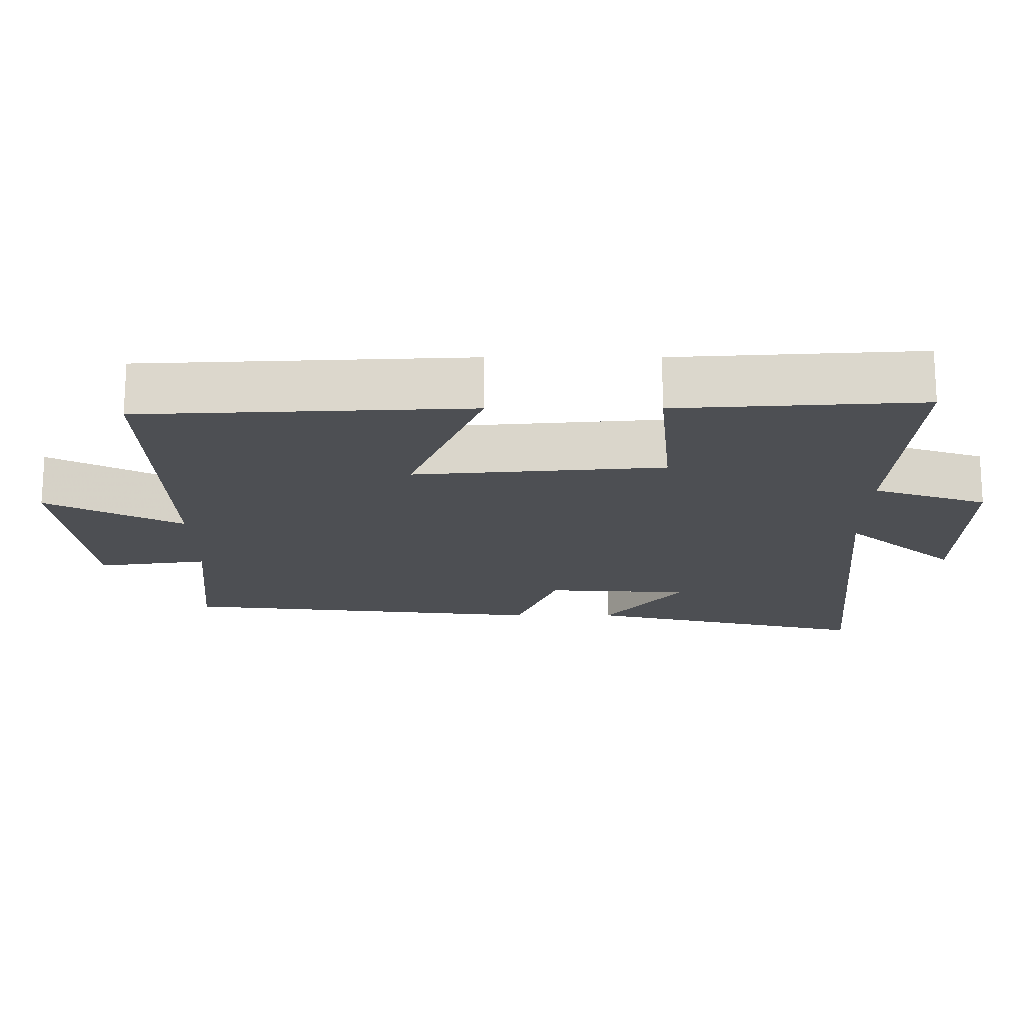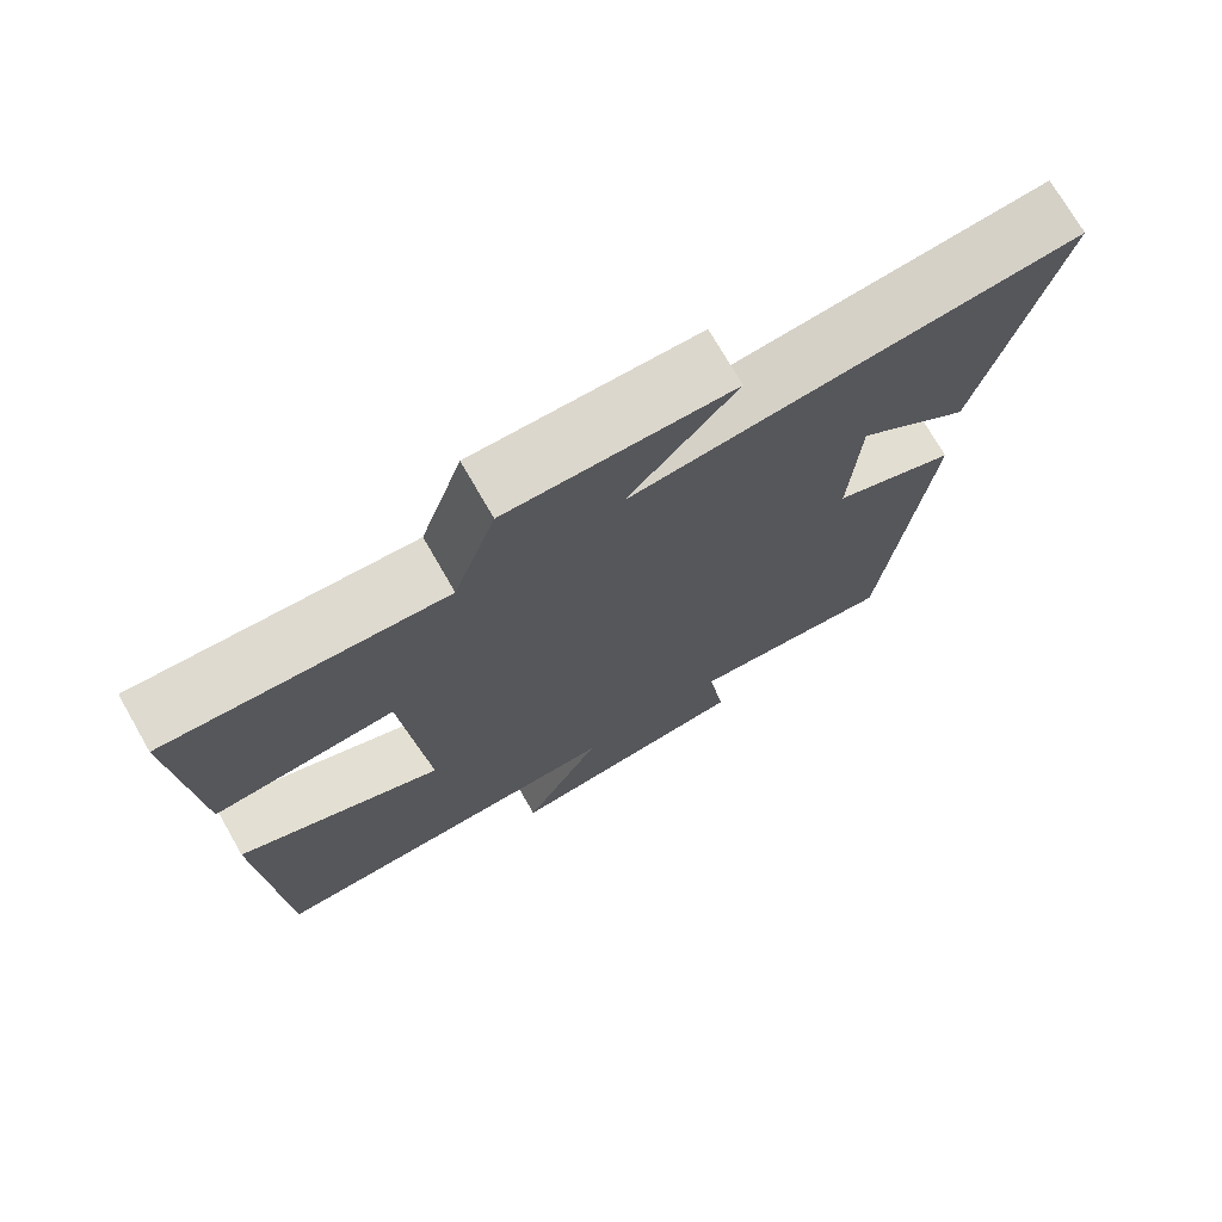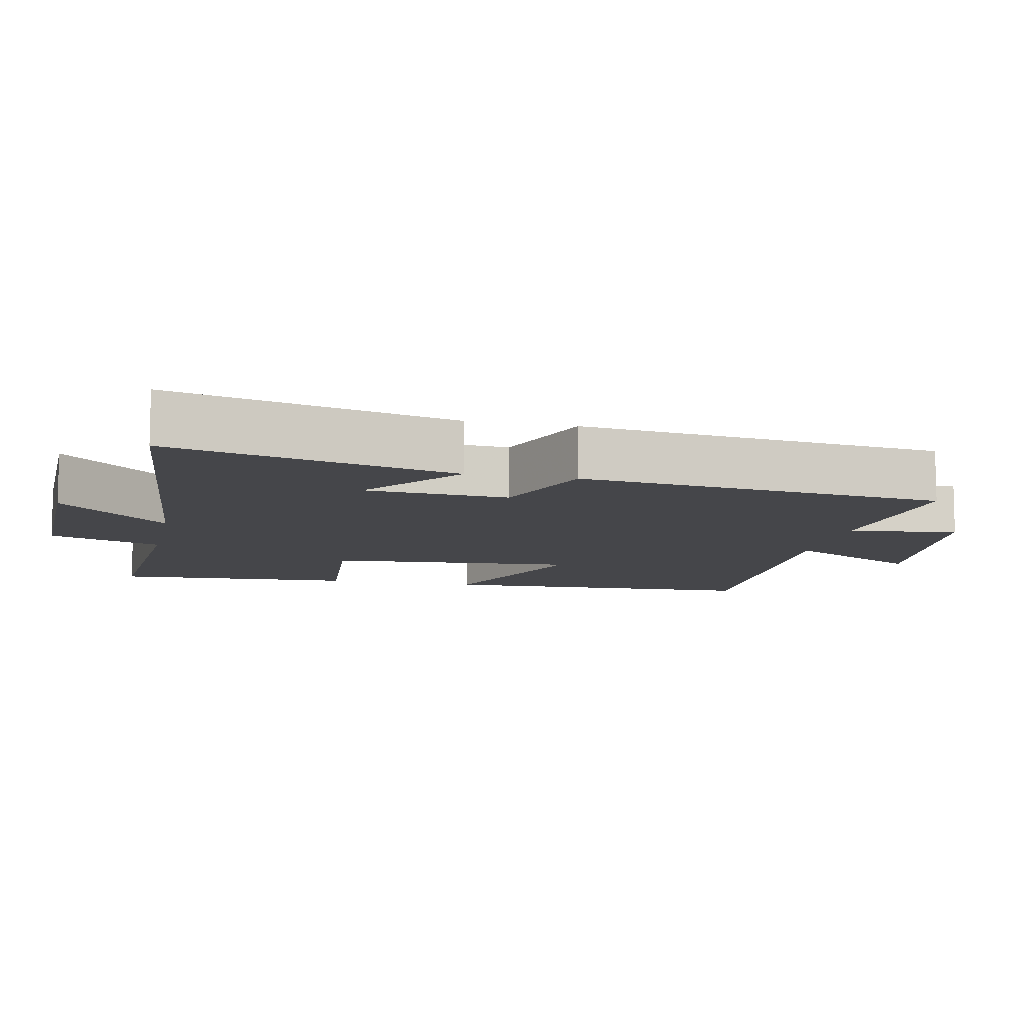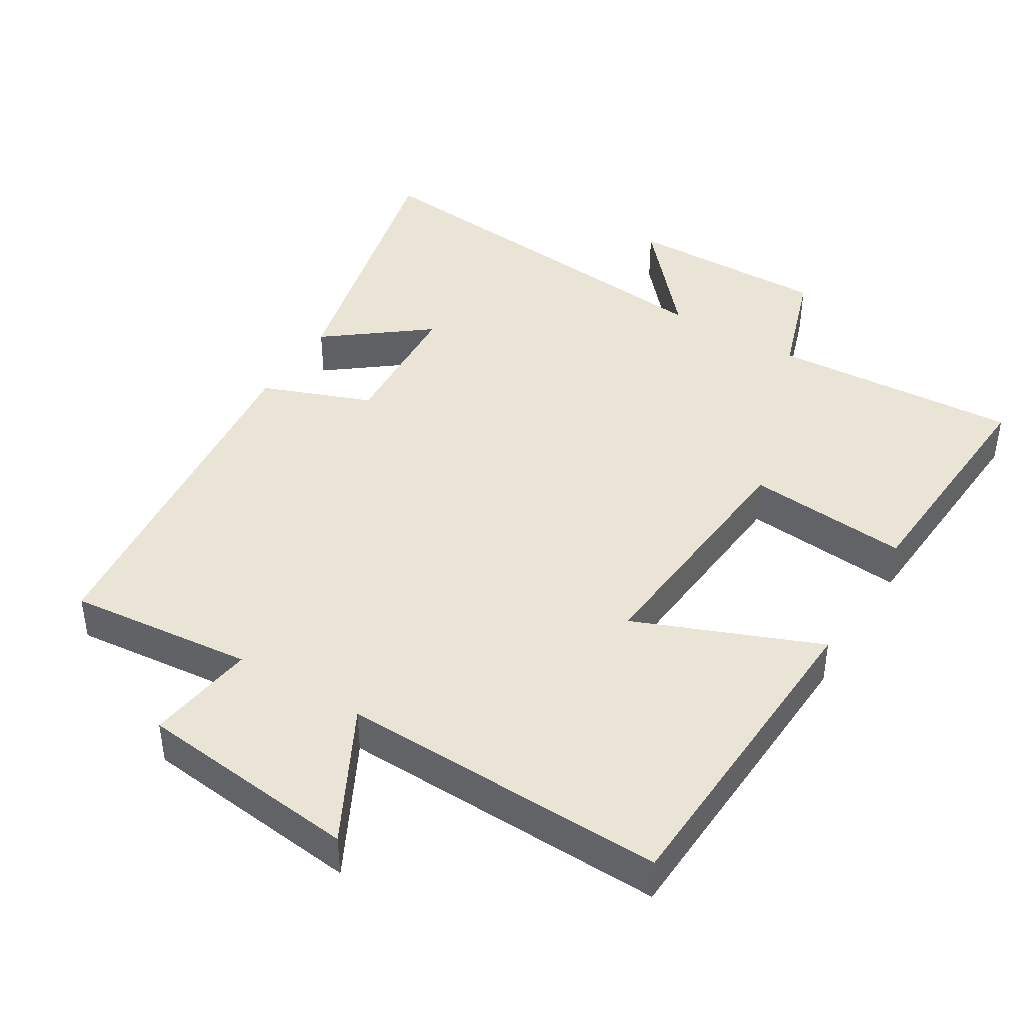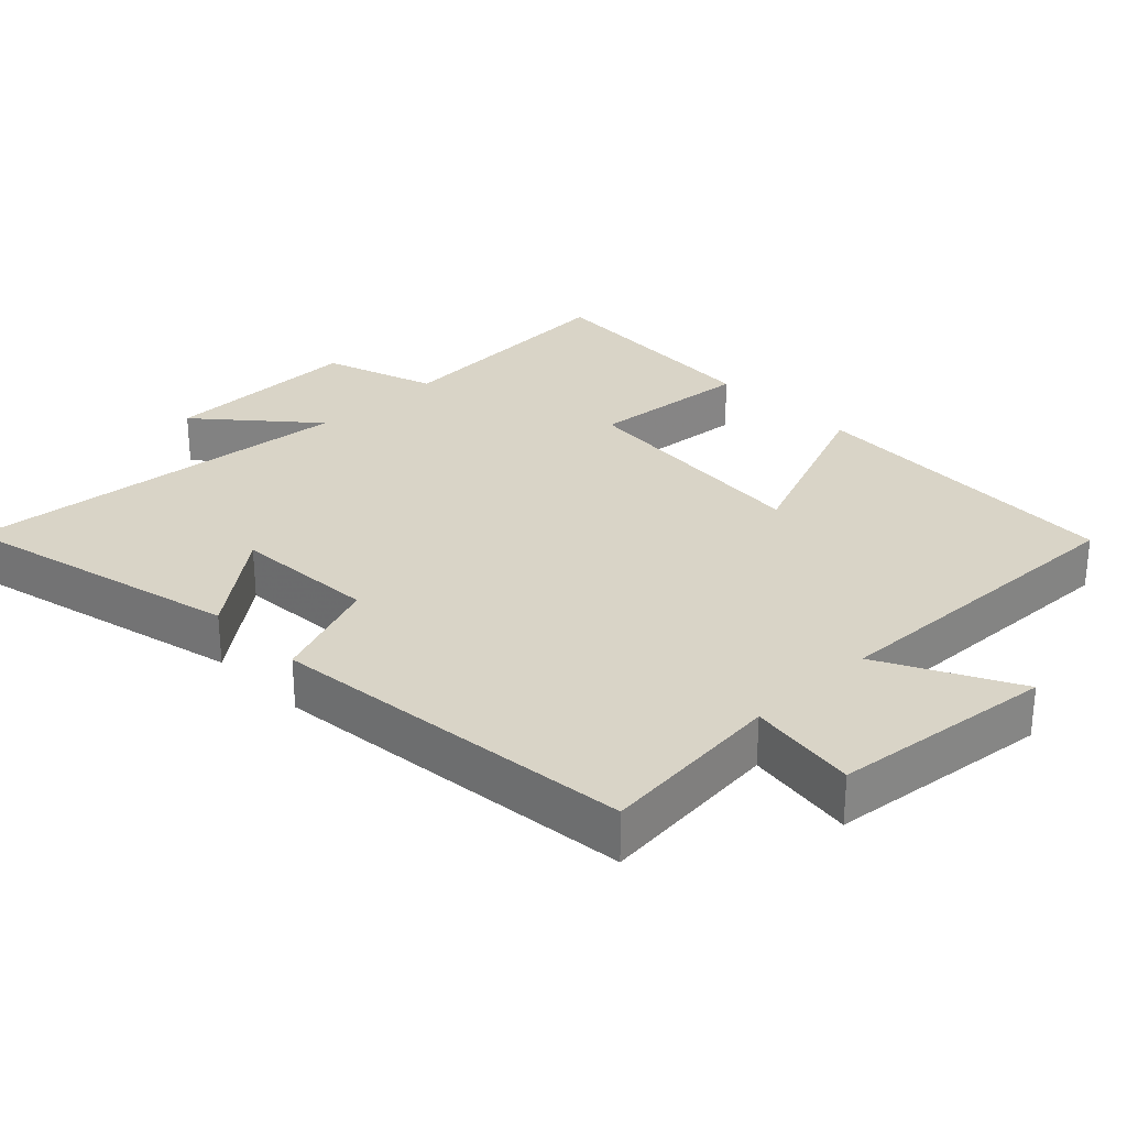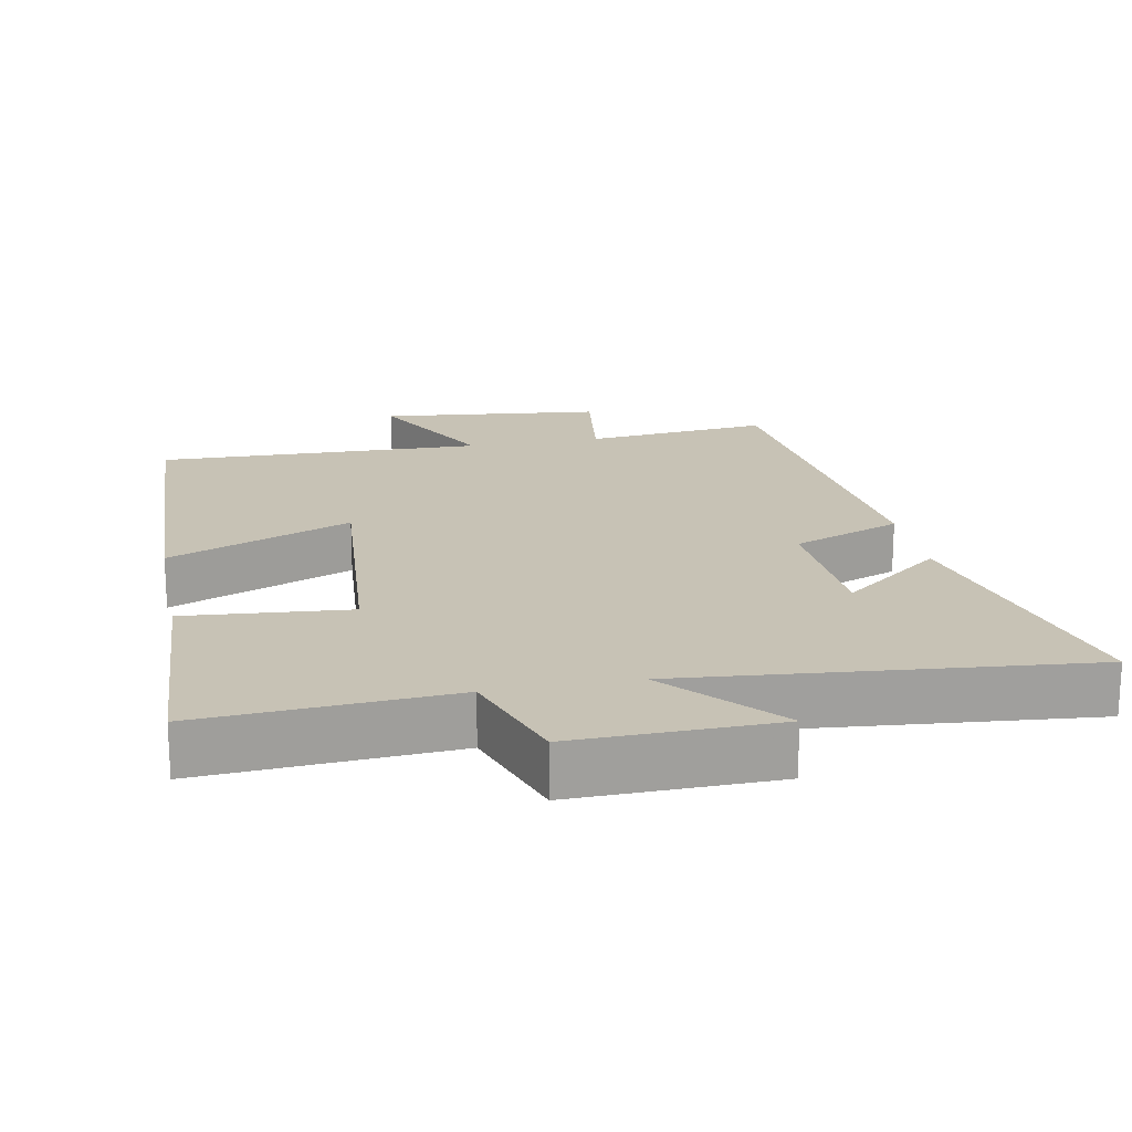
<metadata>
{"format":"obj","ext":"obj","renderer":"f3d","projection":"perspective","resolution":1024,"background":"white","views":[{"elev":-17.9,"azim":-90.0,"up":"+Y"},{"elev":73.4,"azim":-29.9,"up":"+Z"},{"elev":-9.9,"azim":77.8,"up":"+Y"},{"elev":42.7,"azim":-148.6,"up":"+Y"},{"elev":28.7,"azim":135.8,"up":"+Y"},{"elev":19.0,"azim":-11.2,"up":"+Y"}]}
</metadata>
<code>
v 0.598 0.07 0.555
v 0.5 0.07 0.148
v 0.357 0.07 0.259
v 0.345 0.07 0.055
v 0.5 0.07 -0.004
v 0.444 0.07 -0.526
v 0.181 0.07 -0.5
v 0.203 0.07 -0.656
v -0.113 0.07 -0.692
v -0.013 0.07 -0.5
v -0.478 0.07 -0.514
v -0.5 0.07 -0.051
v -0.239 0.07 -0.156
v -0.269 0.07 0.198
v -0.5 0.07 0.177
v -0.522 0.07 0.522
v -0.169 0.07 0.5
v -0.115 0.07 0.661
v 0.171 0.07 0.657
v 0.033 0.07 0.5
v 0.598 0 0.555
v 0.5 0 0.148
v 0.357 0 0.259
v 0.345 0 0.055
v 0.5 0 -0.004
v 0.444 0 -0.526
v 0.181 0 -0.5
v 0.203 0 -0.656
v -0.113 0 -0.692
v -0.013 0 -0.5
v -0.478 0 -0.514
v -0.5 0 -0.051
v -0.239 0 -0.156
v -0.269 0 0.198
v -0.5 0 0.177
v -0.522 0 0.522
v -0.169 0 0.5
v -0.115 0 0.661
v 0.171 0 0.657
v 0.033 0 0.5
f 17 18 19 20
f 14 15 16 17
f 13 14 17 20
f 10 11 12 13
f 10 13 20
f 7 8 9 10
f 7 10 20
f 4 5 6 7
f 3 4 7 20
f 1 2 3
f 1 3 20
f 40 39 38 37
f 37 36 35 34
f 40 37 34 33
f 33 32 31 30
f 40 33 30
f 30 29 28 27
f 40 30 27
f 27 26 25 24
f 40 27 24 23
f 23 22 21
f 40 23 21
f 1 21 22 2
f 2 22 23 3
f 3 23 24 4
f 4 24 25 5
f 5 25 26 6
f 6 26 27 7
f 7 27 28 8
f 8 28 29 9
f 9 29 30 10
f 10 30 31 11
f 11 31 32 12
f 12 32 33 13
f 13 33 34 14
f 14 34 35 15
f 15 35 36 16
f 16 36 37 17
f 17 37 38 18
f 18 38 39 19
f 19 39 40 20
f 20 40 21 1

</code>
